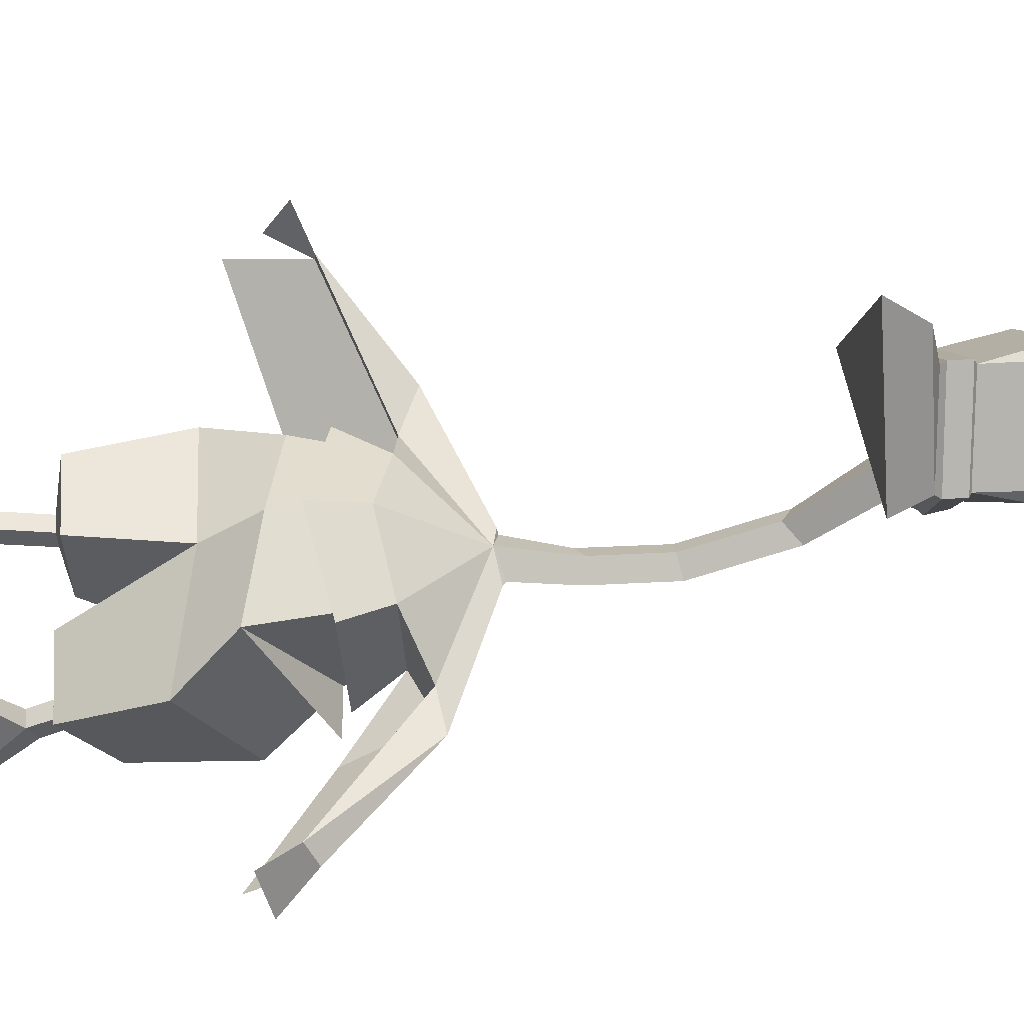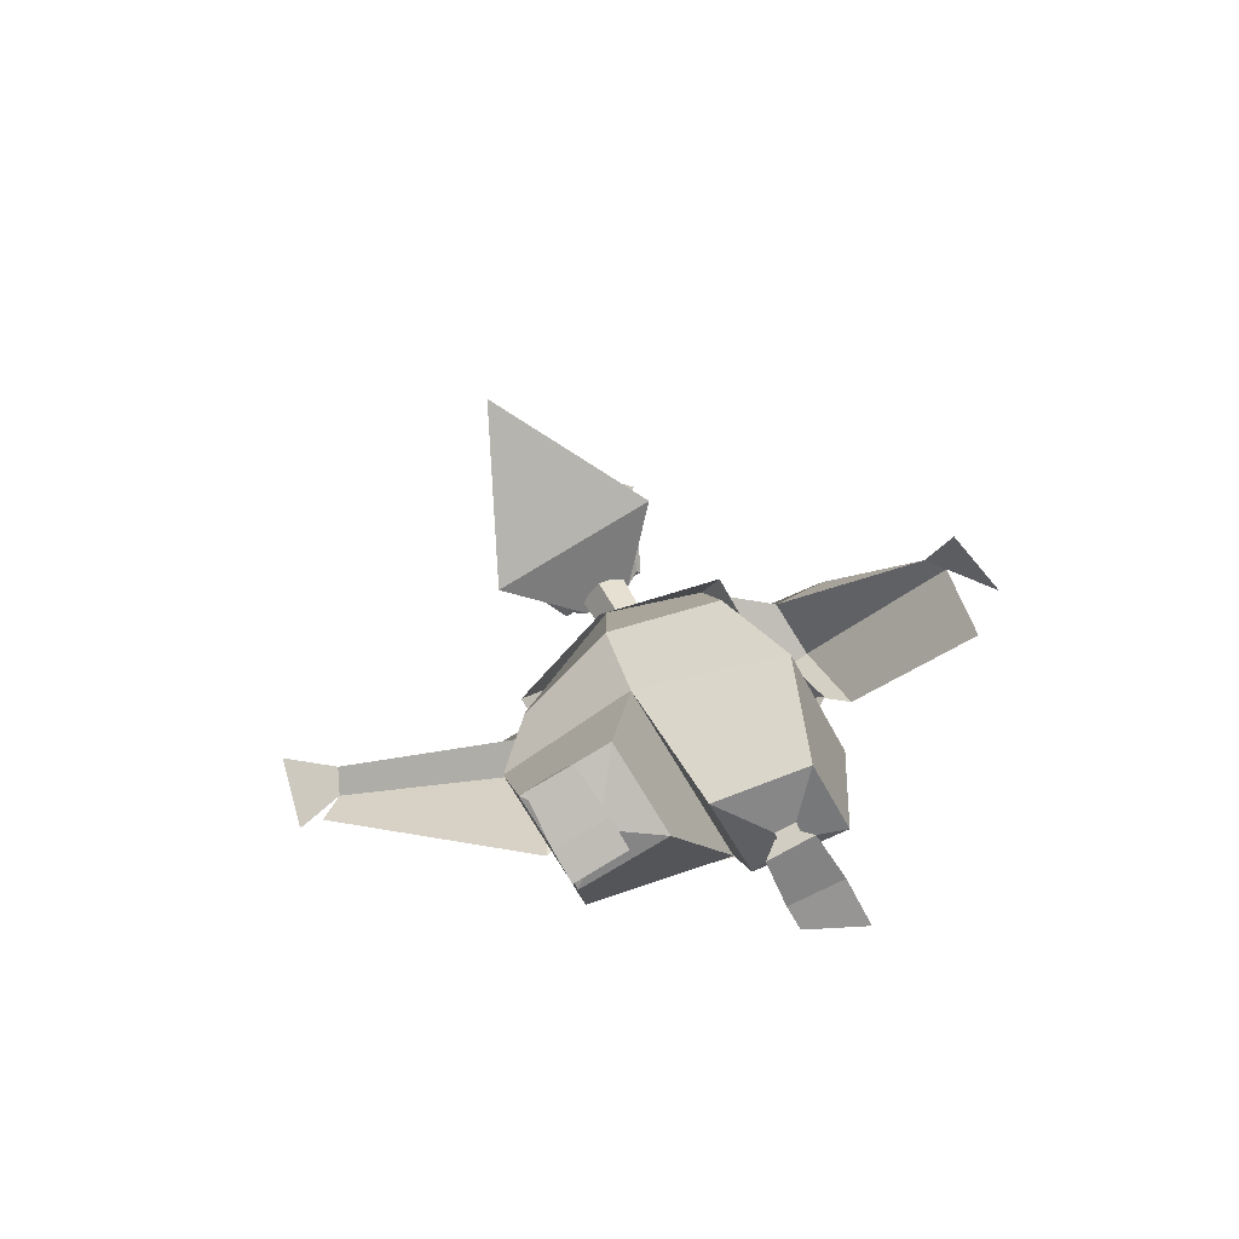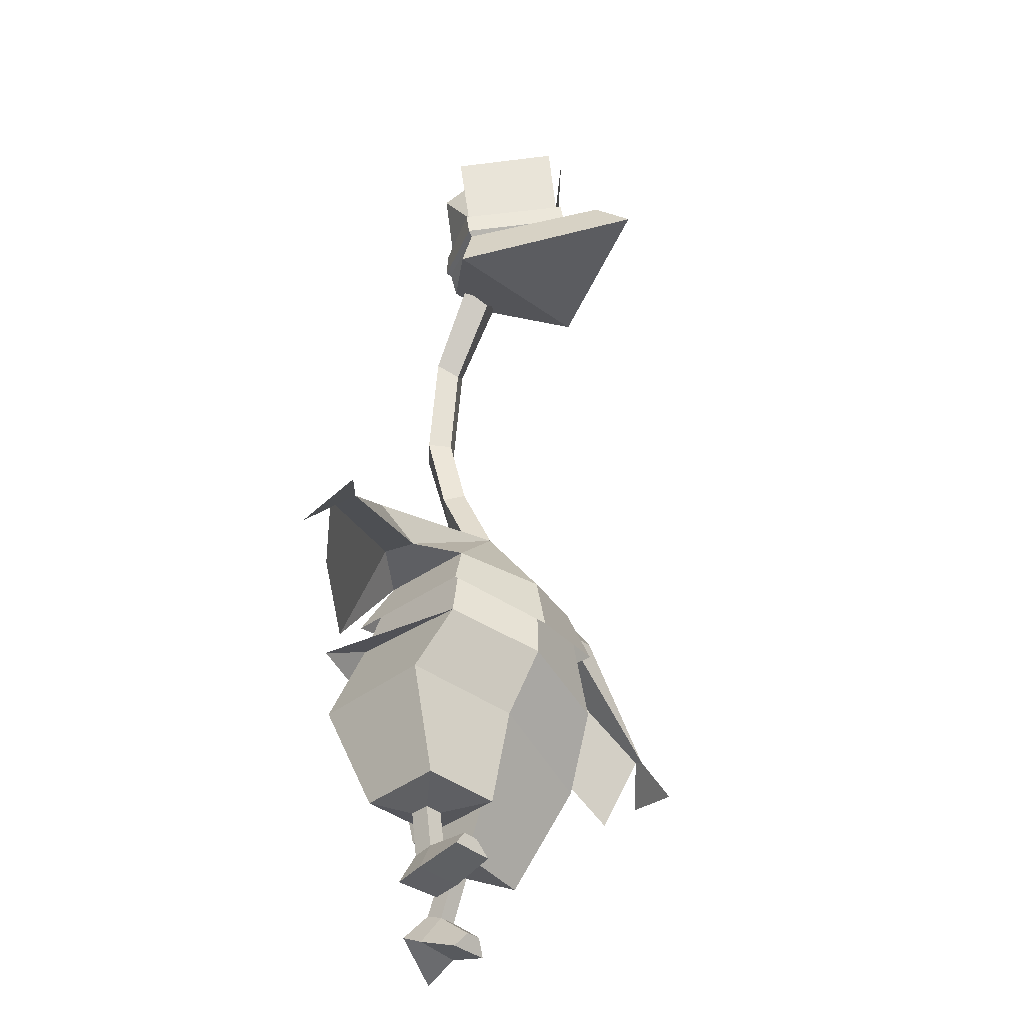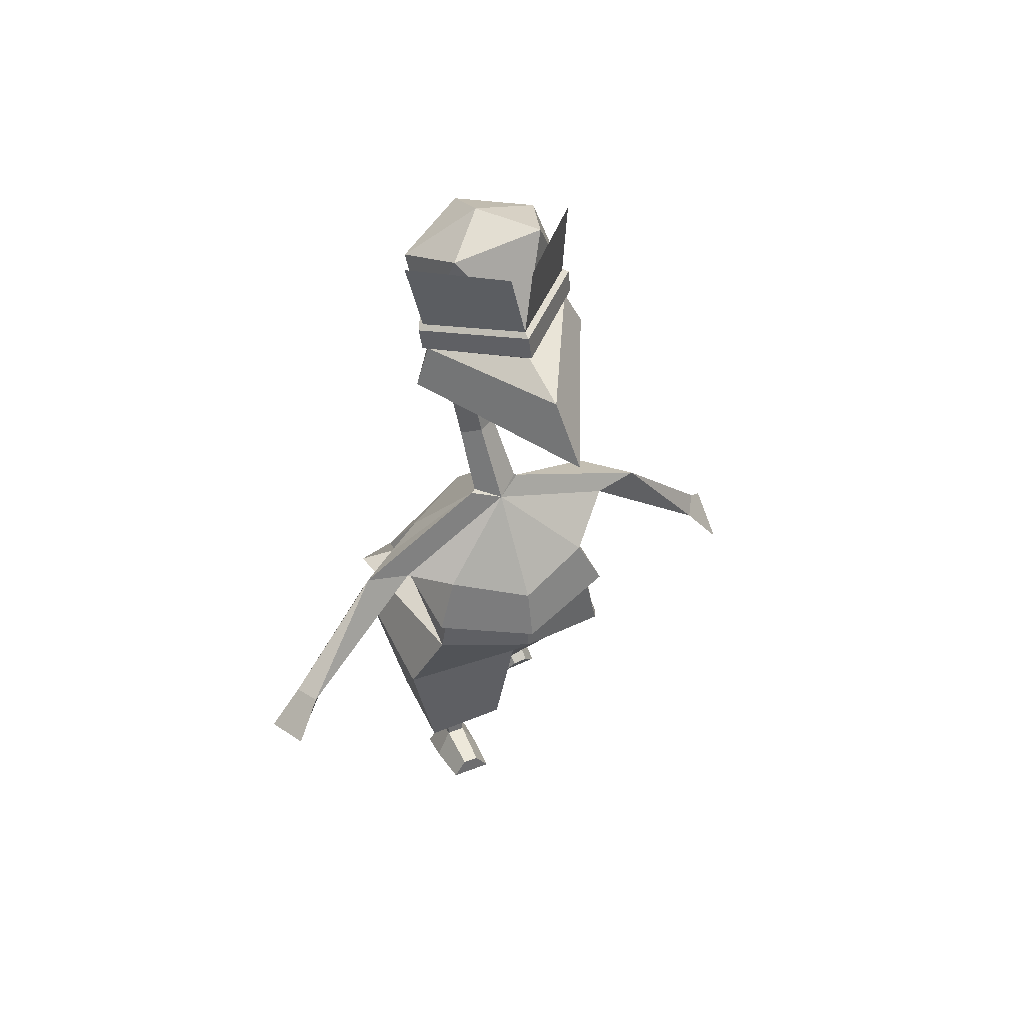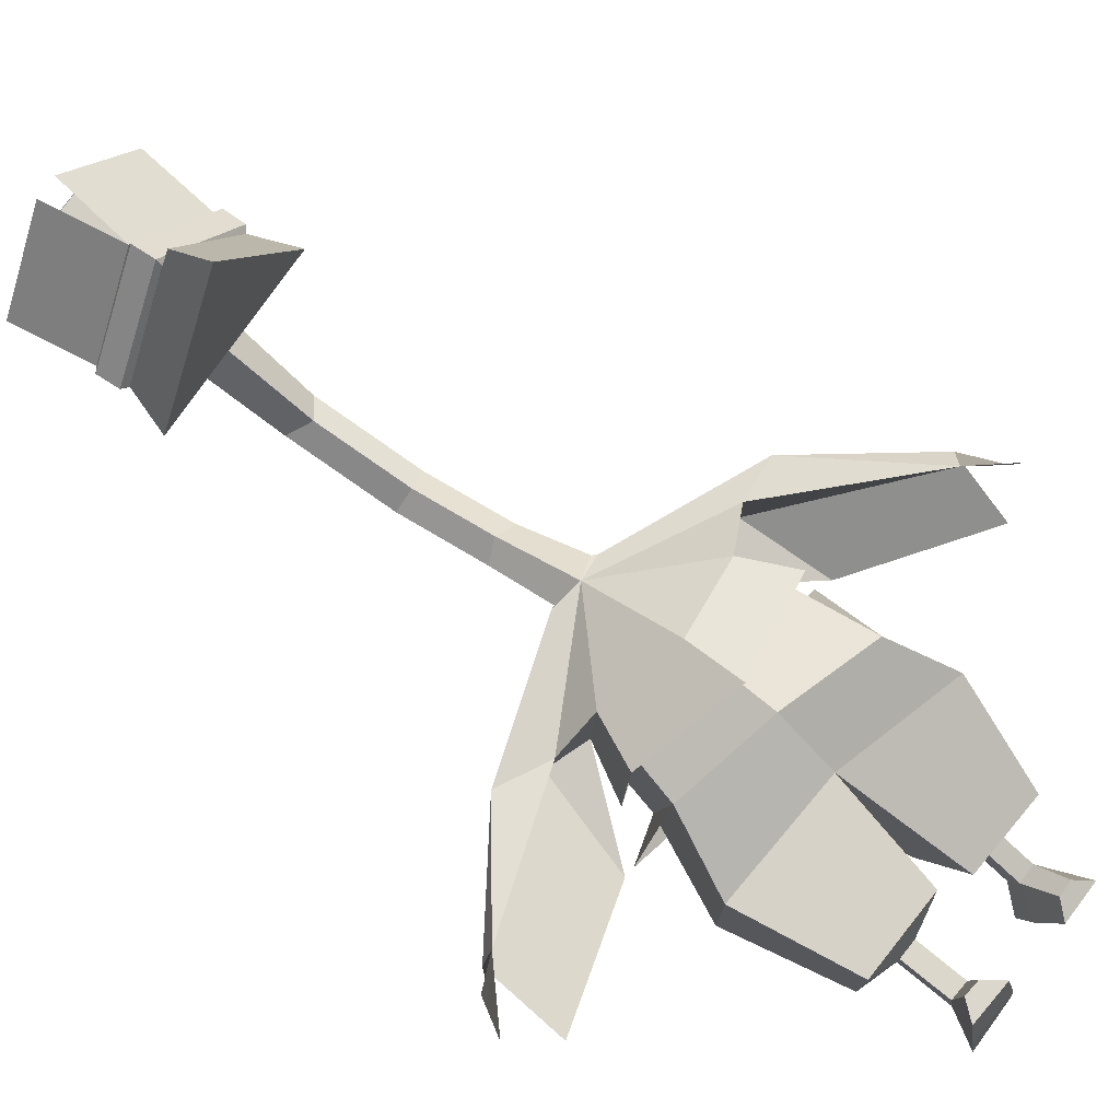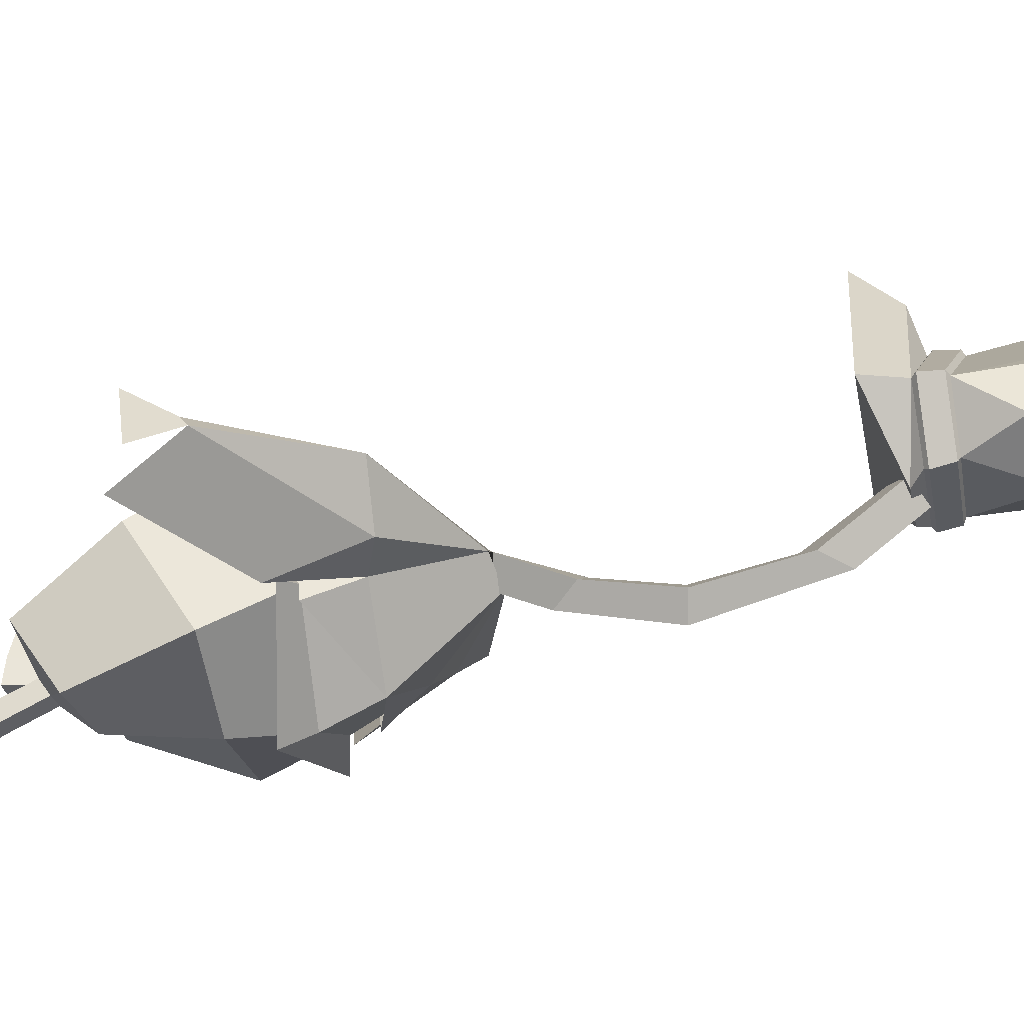
<metadata>
{"format":"obj","ext":"obj","renderer":"f3d","projection":"perspective","resolution":1024,"background":"white","views":[{"elev":54.0,"azim":85.6,"up":"+Z"},{"elev":-78.2,"azim":30.6,"up":"+Y"},{"elev":-38.8,"azim":-45.6,"up":"+Y"},{"elev":47.7,"azim":-25.2,"up":"+Y"},{"elev":75.7,"azim":-50.6,"up":"+Z"},{"elev":-34.3,"azim":105.9,"up":"+Z"}]}
</metadata>
<code>
o Cube
v -1.647 0.2426 0.8976
v -1.527 0.5684 -1.541
v -2.168 -1.03 0.5319
v -2.152 -1.008 -1.709
v -0.3404 -2.986 0.605
v -0.3288 -2.971 -0.9182
v -1.783 -3.005 0.5915
v -1.771 -2.989 -0.931
v -0.8918 -3.152 -0.08848
v -0.889 -3.149 -0.447
v -1.214 -3.157 -0.09101
v -1.211 -3.153 -0.4496
v -1.232 -4.038 -0.3038
v -1.234 -3.98 0.05012
v -0.9121 -3.987 0.05308
v -0.9101 -4.045 -0.3008
v -1.508 -4.605 -0.3949
v -1.511 -4.514 0.09763
v -0.6591 -4.517 0.1058
v -0.6555 -4.558 -0.3849
v -0.9436 -4.066 0.8533
v -1.22 -4.053 0.8497
v -0.7255 -4.361 0.9028
v -1.452 -4.345 0.8961
v -1.361 1.8 -1.011
v -1.311 1.756 0.7429
v -0.5043 3.176 -0.105
v 0.001767 3.088 0.1568
v -2.233 0.3294 -1.803
v -1.743 0.9452 -1.438
v -1.683 0.8952 0.9842
v -2.04 1.848 0.2255
v -2.16 1.928 -0.3807
v -2.888 2.207 0.3038
v -4.809 -0.6006 1.184
v -2.488 0.2864 -1.139
v -5.094 0.4813 2.078
v -5.321 0.01225 1.126
v -4.541 0.7876 1.499
v -4.752 0.7761 1.112
v 1.695 -0.4608 1.028
v 1.503 0.8441 -0.9138
v 2.205 -1.517 0.09044
v 2.108 -0.3606 -1.802
v 0.3641 -3.232 -0.7269
v 0.2988 -2.458 -2.058
v 1.807 -3.251 -0.9586
v 1.737 -2.407 -2.224
v 0.8897 -3.016 -1.575
v 0.873 -2.817 -1.873
v 1.211 -3.013 -1.591
v 1.195 -2.815 -1.889
v 1.214 -3.635 -2.251
v 1.23 -3.78 -1.924
v 0.9083 -3.792 -1.913
v 0.8921 -3.647 -2.241
v 1.499 -4.593 -2.823
v 1.504 -4.3 -2.201
v 0.653 -4.268 -2.148
v 0.6304 -4.048 -2.586
v 0.9701 -4.294 -1.287
v 1.247 -4.278 -1.294
v 0.7515 -4.571 -1.399
v 1.478 -4.544 -1.423
v 1.342 1.761 -0.8579
v 1.363 1.672 0.8652
v 0.4773 3.191 -0.1611
v 2.19 0.7808 -1.246
v 1.708 0.9356 -1.318
v 1.746 0.8205 1.065
v 2.207 2.13 0.04309
v 2.227 2.152 -0.8601
v 2.97 2.247 -0.03467
v 4.57 -0.6781 -1.204
v 2.498 0.6978 -1.492
v 4.965 -0.4213 0.1437
v 5.143 -0.2138 -0.9066
v 4.451 0.2261 -0.08325
v 4.661 0.4397 -0.4077
v 0 0.66 -2.354
v 0.004611 -1.067 0.6765
v -0.006859 -0.7185 -2.238
v 0.009915 -0.07264 1.388
v -0 1.619 -1.958
v 0.005264 1.425 1.367
v -0.01241 3.276 -0.5207
v -0.4185 3.197 -0.1581
v 0 0.06172 -2.536
v 0.01396 0.4537 1.563
v -0.000691 3.091 0.1604
v 0.4167 3.245 -0.151
v 0.01625 3.107 -0.5099
v -0.4594 4.294 -0.6698
v -0.1382 4.449 -0.4305
v 0.2154 4.377 -0.6626
v -0.07463 3.951 -0.9142
v -0.6266 5.792 -0.9663
v -0.2866 5.778 -0.6907
v 0.04889 5.869 -0.957
v -0.278 5.782 -1.346
v -0.8321 7.539 -0.545
v -0.4686 7.327 -0.3374
v -0.1566 7.615 -0.5361
v -0.5468 8.052 -0.676
v -1.073 8.826 0.4751
v -0.6252 8.578 0.6465
v -0.2406 8.921 0.4866
v -0.6836 9.139 0.2249
f 83 1 3 81
f 3 4 8 7
f 4 3 1 2
f 81 3 7 5
f 82 81 5 6
f 9 11 14 15
f 12 11 7 8
f 9 10 6 5
f 11 9 5 7
f 10 12 8 6
f 15 14 22 21
f 11 12 13 14
f 12 10 16 13
f 10 9 15 16
f 20 19 18 17
f 14 13 17 18
f 13 16 20 17
f 16 15 19 20
f 21 22 24 23
f 19 15 21 23
f 14 18 24 22
f 18 19 23 24
f 84 25 27 86
f 2 1 26 25
f 80 2 25 84
f 27 25 33
f 1 2 29
f 85 26 31 89
f 26 25 30 31
f 84 25 30
f 25 33 36
f 27 28 90 87
f 67 86 92 91
f 25 26 32 33
f 34 33 40
f 39 40 38 37
f 40 33 36 35
f 26 28 32
f 33 32 39 40
f 32 34 39
f 34 40 39
f 34 27 33
f 26 85 28
f 1 83 85 26
f 4 82 6 8
f 2 80 82 4
f 2 80 88 29
f 83 81 43 41
f 43 47 48 44
f 44 42 41 43
f 81 45 47 43
f 82 46 45 81
f 49 55 54 51
f 52 48 47 51
f 49 45 46 50
f 51 47 45 49
f 50 46 48 52
f 55 61 62 54
f 51 54 53 52
f 52 53 56 50
f 50 56 55 49
f 60 57 58 59
f 54 58 57 53
f 53 57 60 56
f 56 60 59 55
f 61 63 64 62
f 59 63 61 55
f 54 62 64 58
f 58 64 63 59
f 84 86 67 65
f 42 65 66 41
f 80 84 65 42
f 67 72 65
f 41 68 42
f 85 89 70 66
f 66 70 69 65
f 84 69 65
f 65 75 72
f 34 32 28 27
f 86 27 87 92
f 65 72 71 66
f 73 79 72
f 78 76 77 79
f 79 74 75 72
f 66 71 28
f 72 79 78 71
f 71 78 73
f 73 78 79
f 73 72 67
f 66 28 85
f 41 66 85 83
f 44 48 46 82
f 42 44 82 80
f 42 68 88 80
f 28 71 73 67
f 28 67 91 90
f 87 90 94 93
f 92 87 93 96
f 91 92 96 95
f 90 91 95 94
f 95 96 100 99
f 94 95 99 98
f 93 94 98 97
f 96 93 97 100
f 98 99 103 102
f 97 98 102 101
f 100 97 101 104
f 99 100 104 103
f 104 101 105 108
f 103 104 108 107
f 102 103 107 106
f 101 102 106 105
o Icosphere
v 0.5668 9.171 1.511
v 0.5308 9.696 1.47
v -0.03398 9.667 0.5016
v -0.1088 11.14 1.937
v 0.3048 10.66 0.813
v 0.006584 9.162 0.3949
v 0.05665 9.236 0.3291
v 0.6367 9.642 1.502
v 0.02852 9.624 0.4072
v 0.6604 9.253 1.535
v -0.2397 8.928 0.2705
v 0.9006 8.455 1.482
v 0.6011 11.01 1.489
v -0.6569 11.13 2.805
v -1.955 8.958 1.533
v -2.008 9.484 1.495
v -1.478 9.53 0.5031
v -1.614 11.01 1.95
v -1.999 10.44 0.8166
v -1.422 9.043 0.3913
v -1.487 9.106 0.3302
v -2.103 9.413 1.529
v -1.532 9.478 0.4101
v -2.061 9.025 1.559
v -1.112 8.864 0.2299
v -2.162 8.194 1.498
v -2.293 10.77 1.522
v -1.031 11.1 2.811
v -0.7417 9.832 2.716
v -0.6983 9.296 2.788
v -0.8849 10.87 0.3359
v -0.9184 11.34 1.238
v -0.7359 9.778 2.835
v -0.7039 9.382 2.885
v -0.6693 9.076 3.73
v -0.598 8.294 4.484
f 111 110 116 117
f 110 111 113
f 137 110 112
f 110 113 112
f 117 116 118 115
f 138 109 118 142
f 109 114 115 118
f 114 109 119
f 144 134 120
f 119 109 120
f 109 143 144 120
f 116 141 142 118
f 112 113 140
f 113 139 140
f 111 139 113
f 109 138 143
f 110 137 141 116
f 110 137 122 121
f 125 131 130 124
f 111 117 131 125
f 124 127 125
f 137 126 124
f 124 126 127
f 137 112 126
f 112 140 126
f 117 115 129 131
f 131 129 132 130
f 138 142 132 123
f 123 132 129 128
f 128 133 123
f 114 119 133 128
f 133 134 123
f 123 134 144 143
f 130 132 142 141
f 126 140 127
f 127 140 139
f 125 127 139
f 125 139 111
f 123 143 138
f 124 130 141 137
f 124 135 136 137
f 128 129 115 114
f 120 134 133 119
o BezierCircle
v -26.68 10.65 -1.547
v -26.44 10.57 -5.097
v -25.73 10.33 -8.502
v -24.59 9.941 -11.73
v -23.04 9.419 -14.75
v -21.13 8.772 -17.54
v -18.88 8.011 -20.05
v -16.32 7.146 -22.26
v -13.49 6.188 -24.14
v -10.41 5.149 -25.66
v -7.121 4.037 -26.78
v -3.654 2.866 -27.48
v -0.03948 1.644 -27.72
v 3.575 0.4225 -27.48
v 7.042 -0.7492 -26.78
v 10.33 -1.86 -25.66
v 13.41 -2.9 -24.14
v 16.24 -3.858 -22.26
v 18.8 -4.723 -20.05
v 21.05 -5.484 -17.54
v 22.97 -6.131 -14.75
v 24.51 -6.653 -11.73
v 25.65 -7.039 -8.502
v 26.36 -7.279 -5.097
v 26.6 -7.361 -1.547
v 26.36 -7.279 2.004
v 25.65 -7.039 5.409
v 24.51 -6.653 8.638
v 22.97 -6.131 11.66
v 21.05 -5.484 14.44
v 18.8 -4.723 16.96
v 16.24 -3.858 19.17
v 13.41 -2.9 21.05
v 10.33 -1.86 22.57
v 7.042 -0.7492 23.69
v 3.575 0.4225 24.38
v -0.03948 1.644 24.62
v -3.654 2.866 24.38
v -7.121 4.037 23.69
v -10.41 5.149 22.57
v -13.49 6.188 21.05
v -16.32 7.146 19.17
v -18.88 8.011 16.96
v -21.13 8.772 14.44
v -23.04 9.419 11.66
v -24.59 9.941 8.638
v -25.73 10.33 5.409
v -26.44 10.57 2.004
l 145 146
l 146 147
l 147 148
l 148 149
l 149 150
l 150 151
l 151 152
l 152 153
l 153 154
l 154 155
l 155 156
l 156 157
l 157 158
l 158 159
l 159 160
l 160 161
l 161 162
l 162 163
l 163 164
l 164 165
l 165 166
l 166 167
l 167 168
l 168 169
l 169 170
l 170 171
l 171 172
l 172 173
l 173 174
l 174 175
l 175 176
l 176 177
l 177 178
l 178 179
l 179 180
l 180 181
l 181 182
l 182 183
l 183 184
l 184 185
l 185 186
l 186 187
l 187 188
l 188 189
l 189 190
l 190 191
l 191 192
l 192 145

</code>
